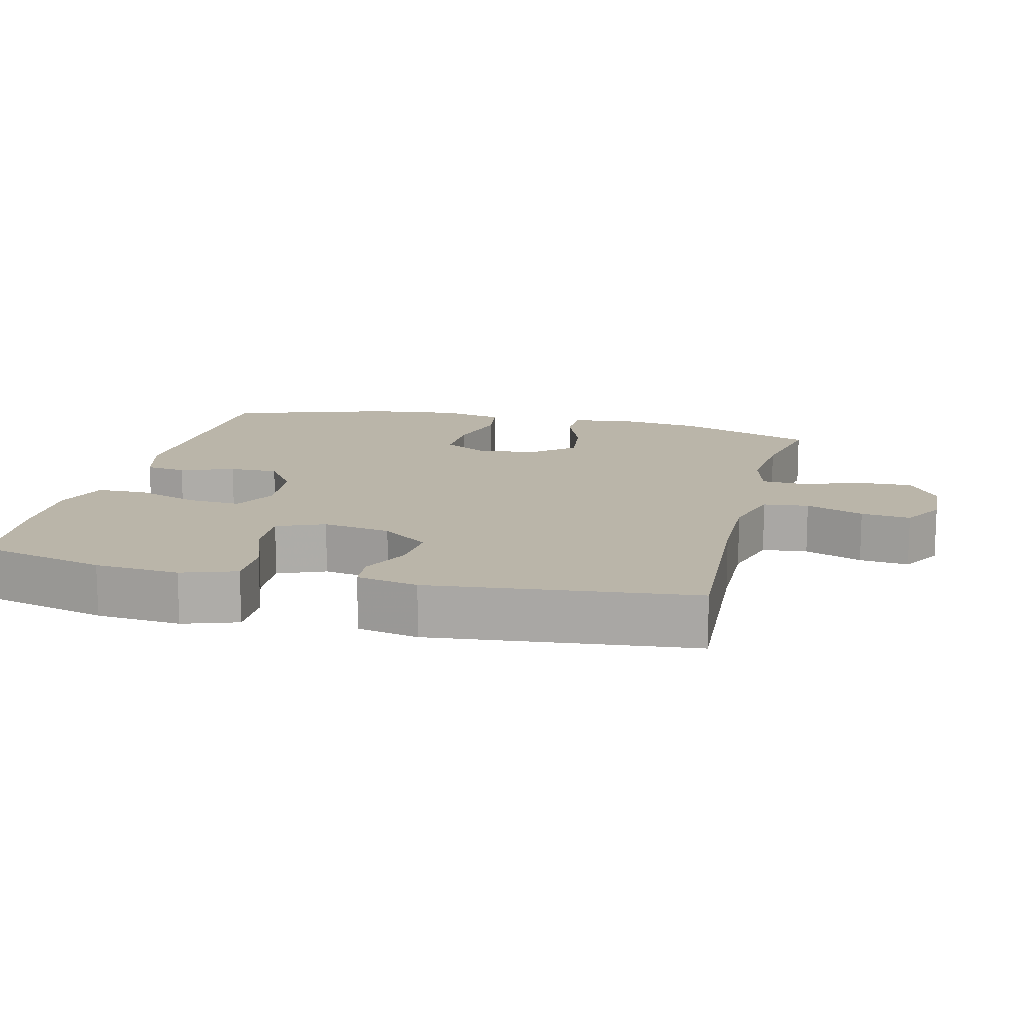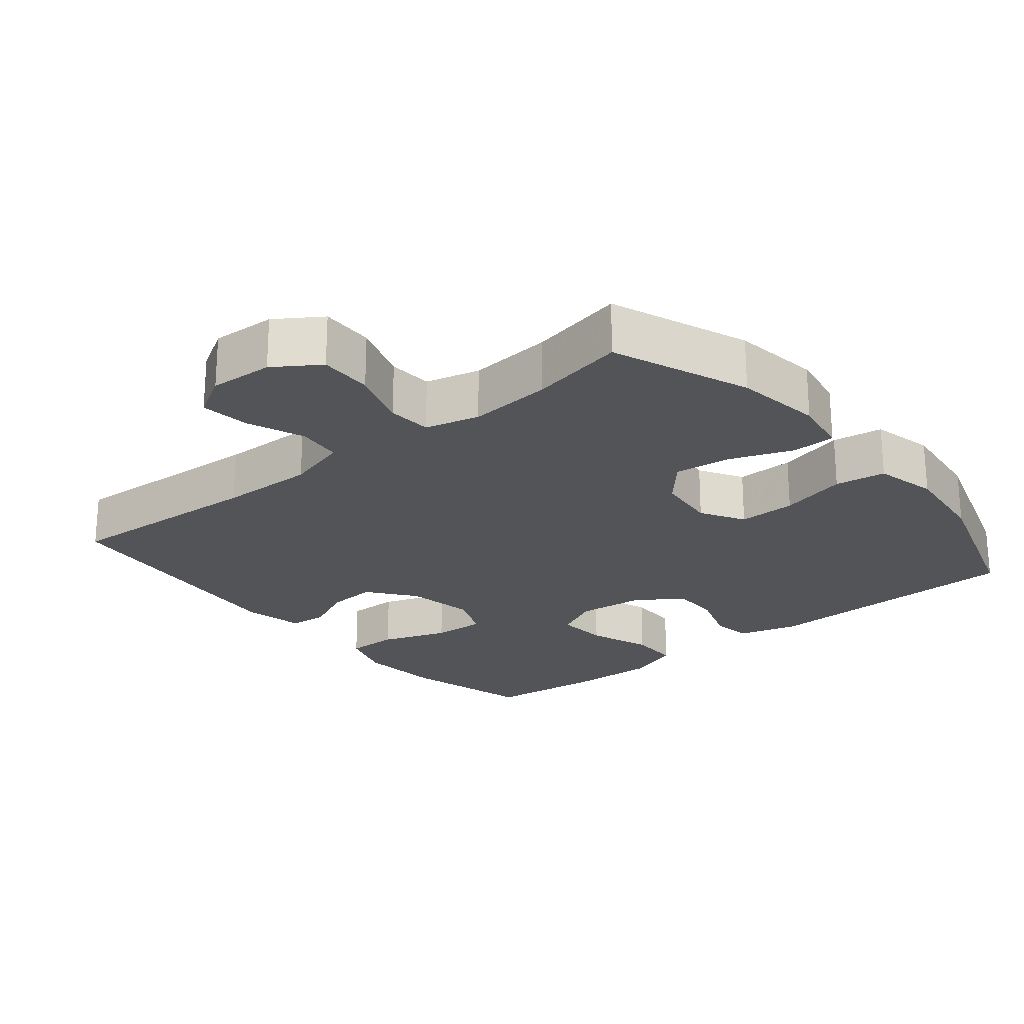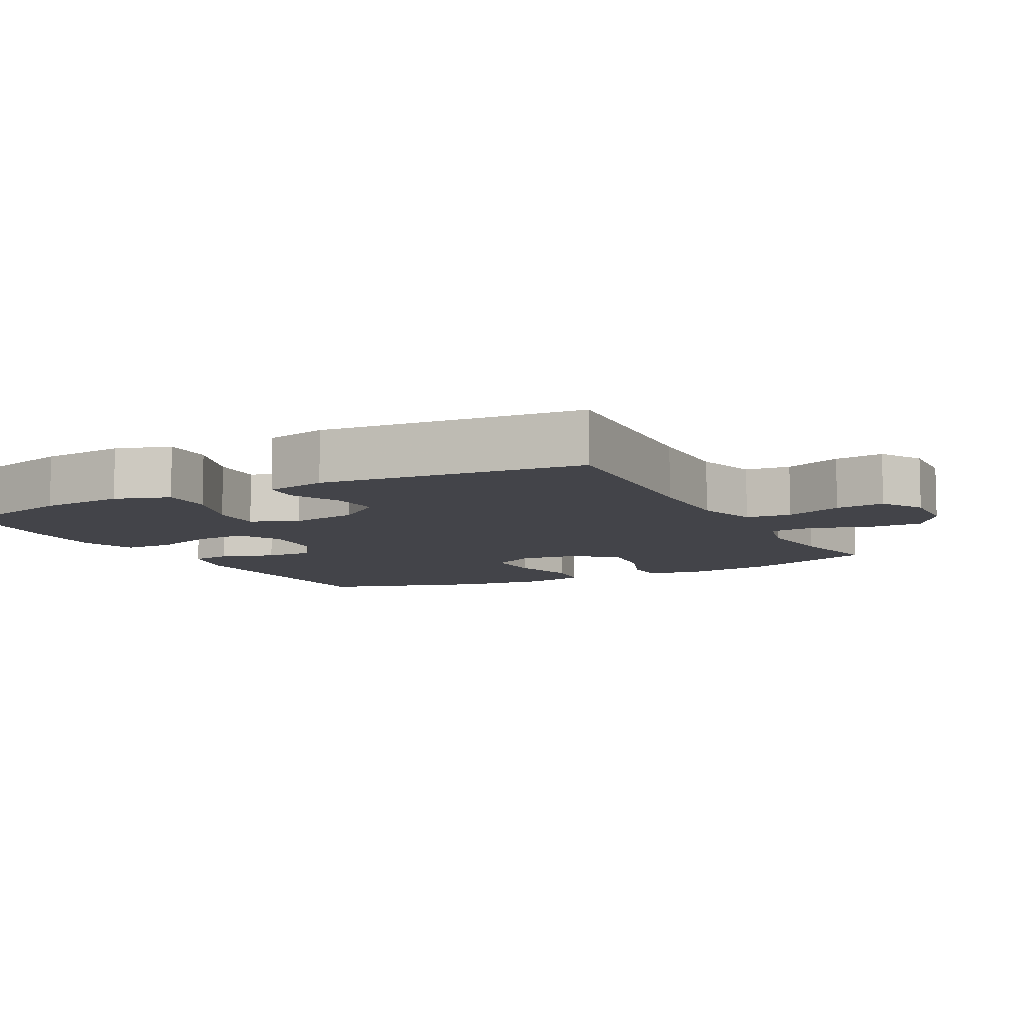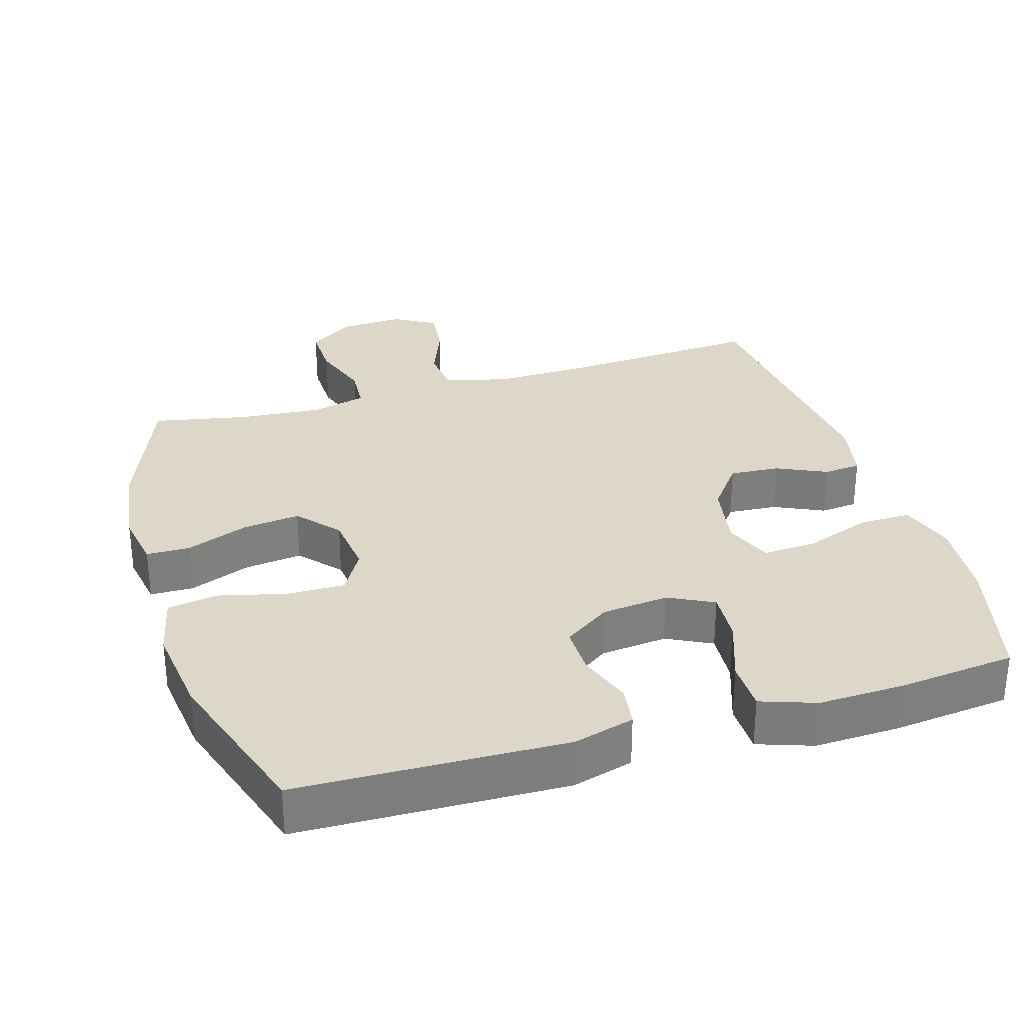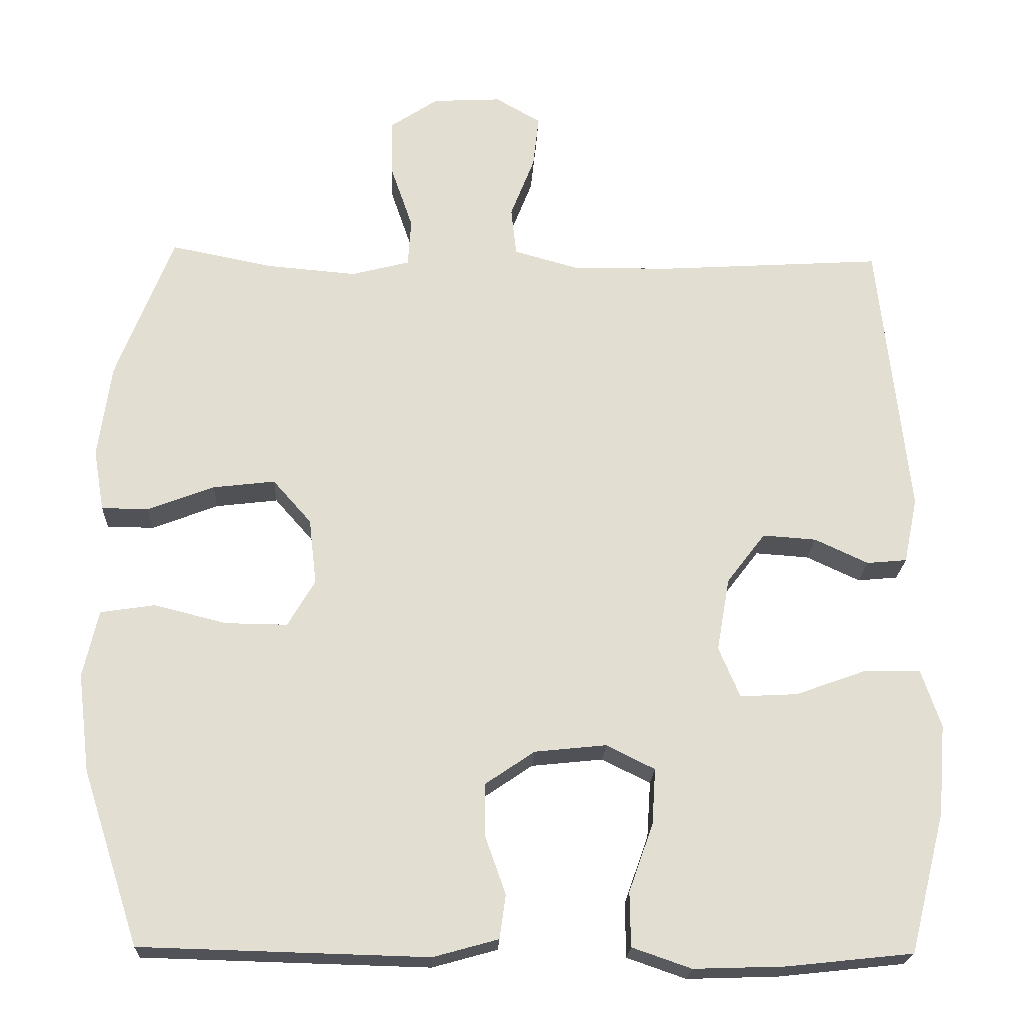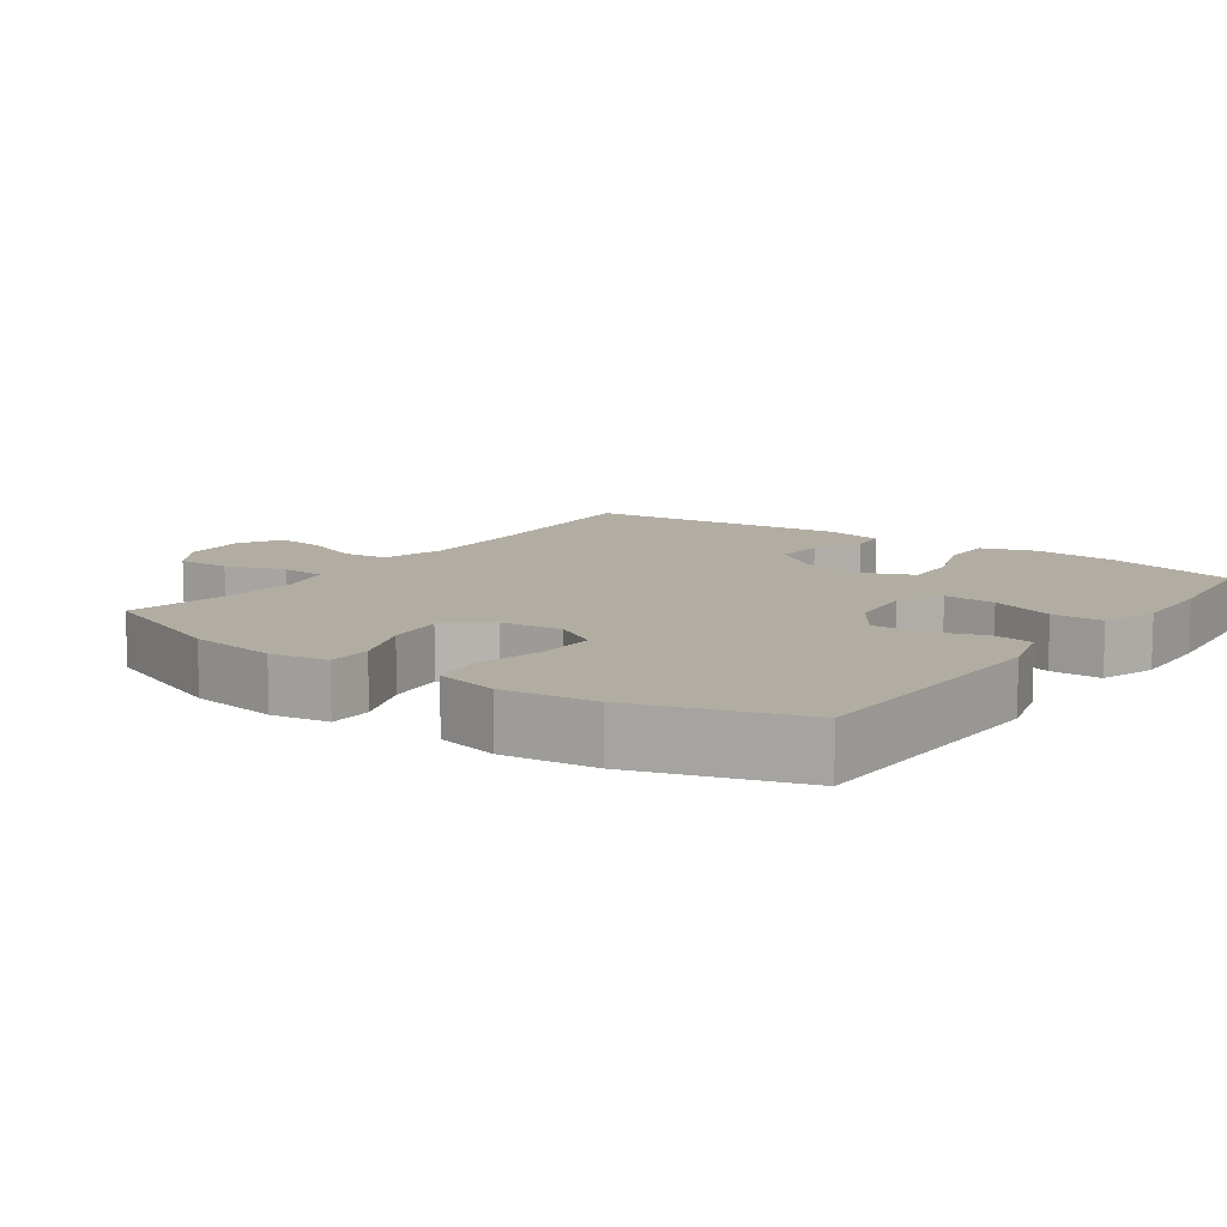
<metadata>
{"format":"obj","ext":"obj","renderer":"f3d","projection":"perspective","resolution":1024,"background":"white","views":[{"elev":13.6,"azim":-76.2,"up":"+Y"},{"elev":-23.0,"azim":39.6,"up":"+Y"},{"elev":-8.4,"azim":-62.0,"up":"+Y"},{"elev":30.9,"azim":163.3,"up":"+Y"},{"elev":-21.5,"azim":177.5,"up":"+Z"},{"elev":10.6,"azim":125.6,"up":"+Y"}]}
</metadata>
<code>
v 0.5 0.07 0.5
v 0.575 0.07 0.305
v 0.592 0.07 0.18
v 0.578 0.07 0.099
v 0.516 0.07 0.098
v 0.428 0.07 0.132
v 0.346 0.07 0.142
v 0.295 0.07 0.084
v 0.285 0.07 -0.003
v 0.321 0.07 -0.065
v 0.403 0.07 -0.064
v 0.499 0.07 -0.04
v 0.571 0.07 -0.051
v 0.591 0.07 -0.14
v 0.575 0.07 -0.27
v 0.5 0.07 -0.5
v 0.121 0.07 -0.51
v 0.035 0.07 -0.486
v 0.027 0.07 -0.428
v 0.054 0.07 -0.352
v 0.055 0.07 -0.282
v -0.011 0.07 -0.237
v -0.106 0.07 -0.227
v -0.17 0.07 -0.259
v -0.165 0.07 -0.333
v -0.133 0.07 -0.423
v -0.134 0.07 -0.495
v -0.212 0.07 -0.522
v -0.333 0.07 -0.518
v -0.5 0.07 -0.5
v -0.547 0.07 -0.315
v -0.557 0.07 -0.195
v -0.531 0.07 -0.118
v -0.457 0.07 -0.119
v -0.363 0.07 -0.153
v -0.287 0.07 -0.157
v -0.259 0.07 -0.09
v -0.276 0.07 0.007
v -0.327 0.07 0.074
v -0.398 0.07 0.069
v -0.469 0.07 0.036
v -0.522 0.07 0.041
v -0.54 0.07 0.128
v -0.5 0.07 0.5
v -0.212 0.07 0.482
v -0.076 0.07 0.479
v 0.013 0.07 0.504
v 0.02 0.07 0.568
v -0.012 0.07 0.65
v -0.02 0.07 0.72
v 0.04 0.07 0.755
v 0.131 0.07 0.75
v 0.195 0.07 0.707
v 0.193 0.07 0.631
v 0.164 0.07 0.546
v 0.168 0.07 0.483
v 0.245 0.07 0.463
v 0.364 0.07 0.473
v 0.5 0 0.5
v 0.575 0 0.305
v 0.592 0 0.18
v 0.578 0 0.099
v 0.516 0 0.098
v 0.428 0 0.132
v 0.346 0 0.142
v 0.295 0 0.084
v 0.285 0 -0.003
v 0.321 0 -0.065
v 0.403 0 -0.064
v 0.499 0 -0.04
v 0.571 0 -0.051
v 0.591 0 -0.14
v 0.575 0 -0.27
v 0.5 0 -0.5
v 0.121 0 -0.51
v 0.035 0 -0.486
v 0.027 0 -0.428
v 0.054 0 -0.352
v 0.055 0 -0.282
v -0.011 0 -0.237
v -0.106 0 -0.227
v -0.17 0 -0.259
v -0.165 0 -0.333
v -0.133 0 -0.423
v -0.134 0 -0.495
v -0.212 0 -0.522
v -0.333 0 -0.518
v -0.5 0 -0.5
v -0.547 0 -0.315
v -0.557 0 -0.195
v -0.531 0 -0.118
v -0.457 0 -0.119
v -0.363 0 -0.153
v -0.287 0 -0.157
v -0.259 0 -0.09
v -0.276 0 0.007
v -0.327 0 0.074
v -0.398 0 0.069
v -0.469 0 0.036
v -0.522 0 0.041
v -0.54 0 0.128
v -0.5 0 0.5
v -0.212 0 0.482
v -0.076 0 0.479
v 0.013 0 0.504
v 0.02 0 0.568
v -0.012 0 0.65
v -0.02 0 0.72
v 0.04 0 0.755
v 0.131 0 0.75
v 0.195 0 0.707
v 0.193 0 0.631
v 0.164 0 0.546
v 0.168 0 0.483
v 0.245 0 0.463
v 0.364 0 0.473
f 53 54 55
f 52 53 55
f 51 52 55
f 50 51 55
f 49 50 55
f 48 49 55
f 47 48 55 56
f 46 47 56 57
f 43 44 45
f 42 43 45
f 41 42 45
f 40 41 45
f 45 46 57
f 40 45 57
f 39 40 57
f 33 34 35
f 32 33 35
f 31 32 35
f 30 31 35
f 29 30 35
f 28 29 35
f 27 28 35
f 26 27 35
f 25 26 35
f 24 25 35 36
f 23 24 36 37
f 18 19 20
f 17 18 20
f 16 17 20
f 15 16 20
f 14 15 20
f 13 14 20
f 12 13 20
f 11 12 20
f 10 11 20 21
f 9 10 21 22
f 4 5 6
f 3 4 6
f 2 3 6
f 1 2 6
f 58 1 6
f 58 6 7
f 58 7 8
f 57 58 8
f 39 57 8
f 38 39 8
f 23 37 38
f 22 23 38
f 9 22 38
f 8 9 38
f 113 112 111
f 113 111 110
f 113 110 109
f 113 109 108
f 113 108 107
f 113 107 106
f 114 113 106 105
f 115 114 105 104
f 103 102 101
f 103 101 100
f 103 100 99
f 103 99 98
f 115 104 103
f 115 103 98
f 115 98 97
f 93 92 91
f 93 91 90
f 93 90 89
f 93 89 88
f 93 88 87
f 93 87 86
f 93 86 85
f 93 85 84
f 93 84 83
f 94 93 83 82
f 95 94 82 81
f 78 77 76
f 78 76 75
f 78 75 74
f 78 74 73
f 78 73 72
f 78 72 71
f 78 71 70
f 78 70 69
f 79 78 69 68
f 80 79 68 67
f 64 63 62
f 64 62 61
f 64 61 60
f 64 60 59
f 64 59 116
f 65 64 116
f 66 65 116
f 66 116 115
f 66 115 97
f 66 97 96
f 96 95 81
f 96 81 80
f 96 80 67
f 96 67 66
f 1 59 60 2
f 2 60 61 3
f 3 61 62 4
f 4 62 63 5
f 5 63 64 6
f 6 64 65 7
f 7 65 66 8
f 8 66 67 9
f 9 67 68 10
f 10 68 69 11
f 11 69 70 12
f 12 70 71 13
f 13 71 72 14
f 14 72 73 15
f 15 73 74 16
f 16 74 75 17
f 17 75 76 18
f 18 76 77 19
f 19 77 78 20
f 20 78 79 21
f 21 79 80 22
f 22 80 81 23
f 23 81 82 24
f 24 82 83 25
f 25 83 84 26
f 26 84 85 27
f 27 85 86 28
f 28 86 87 29
f 29 87 88 30
f 30 88 89 31
f 31 89 90 32
f 32 90 91 33
f 33 91 92 34
f 34 92 93 35
f 35 93 94 36
f 36 94 95 37
f 37 95 96 38
f 38 96 97 39
f 39 97 98 40
f 40 98 99 41
f 41 99 100 42
f 42 100 101 43
f 43 101 102 44
f 44 102 103 45
f 45 103 104 46
f 46 104 105 47
f 47 105 106 48
f 48 106 107 49
f 49 107 108 50
f 50 108 109 51
f 51 109 110 52
f 52 110 111 53
f 53 111 112 54
f 54 112 113 55
f 55 113 114 56
f 56 114 115 57
f 57 115 116 58
f 58 116 59 1

</code>
